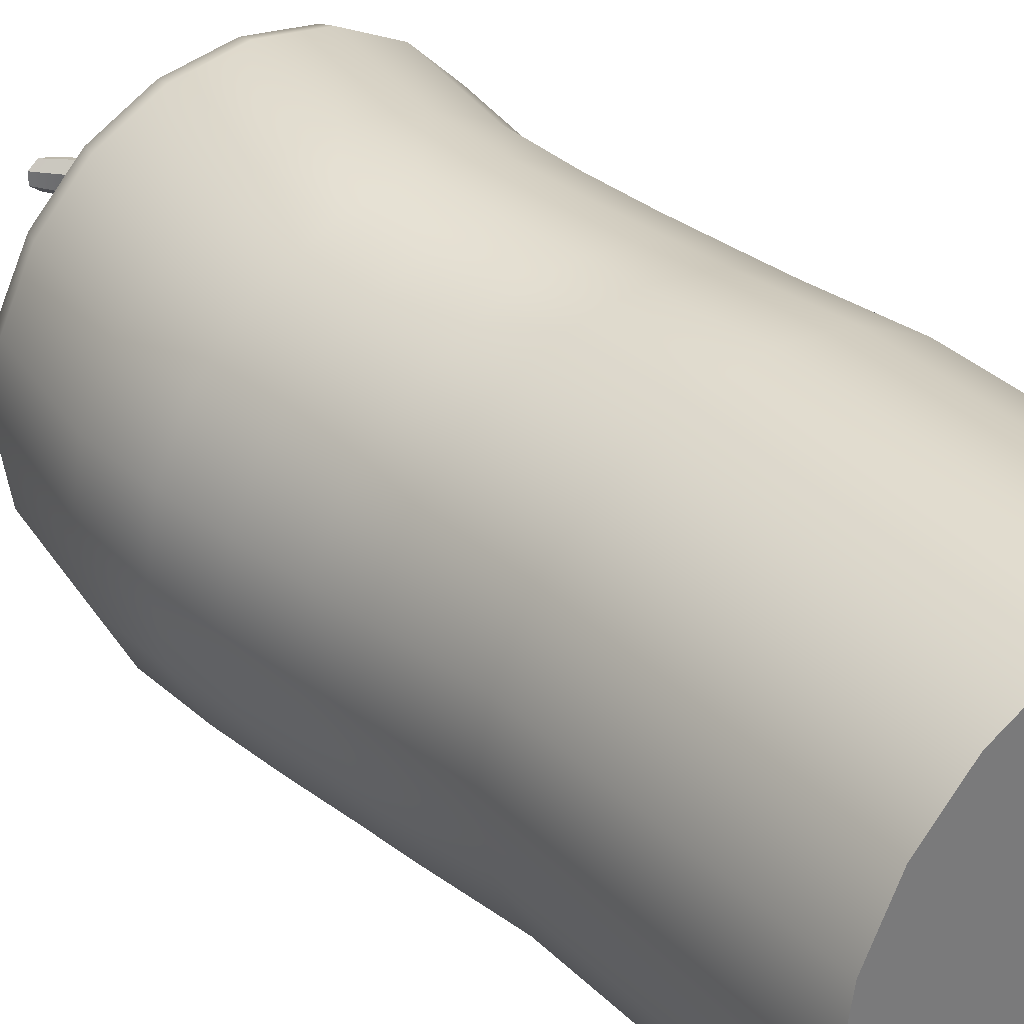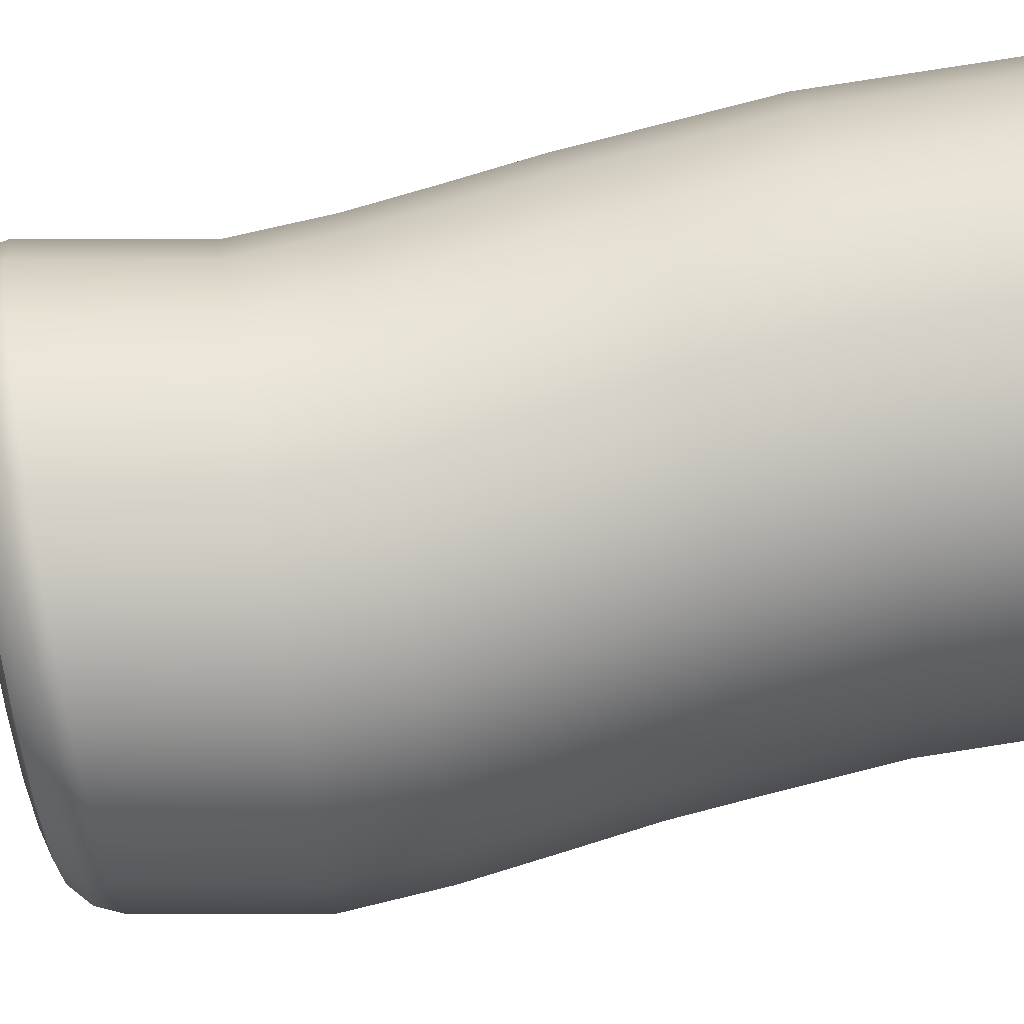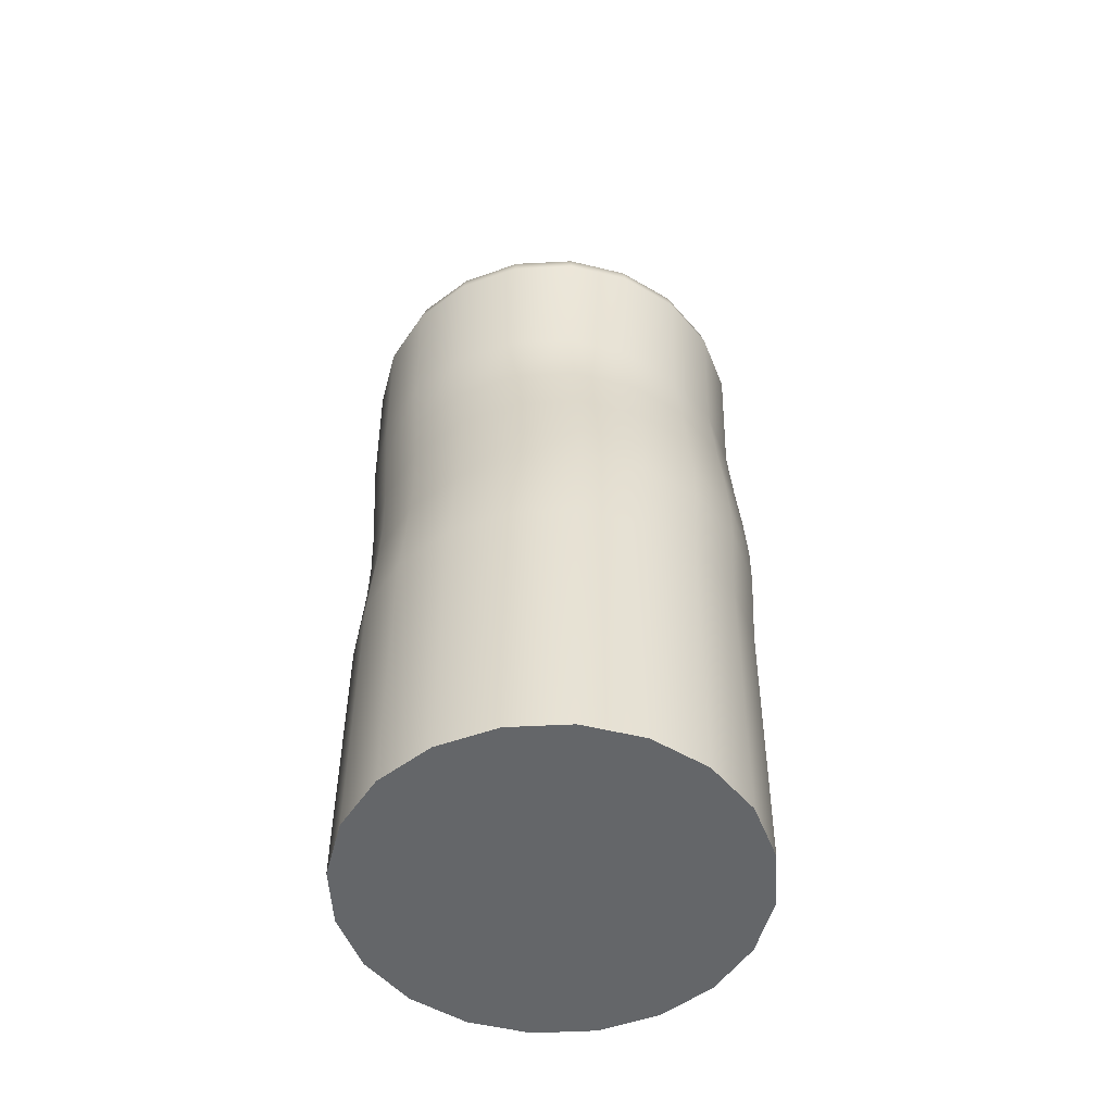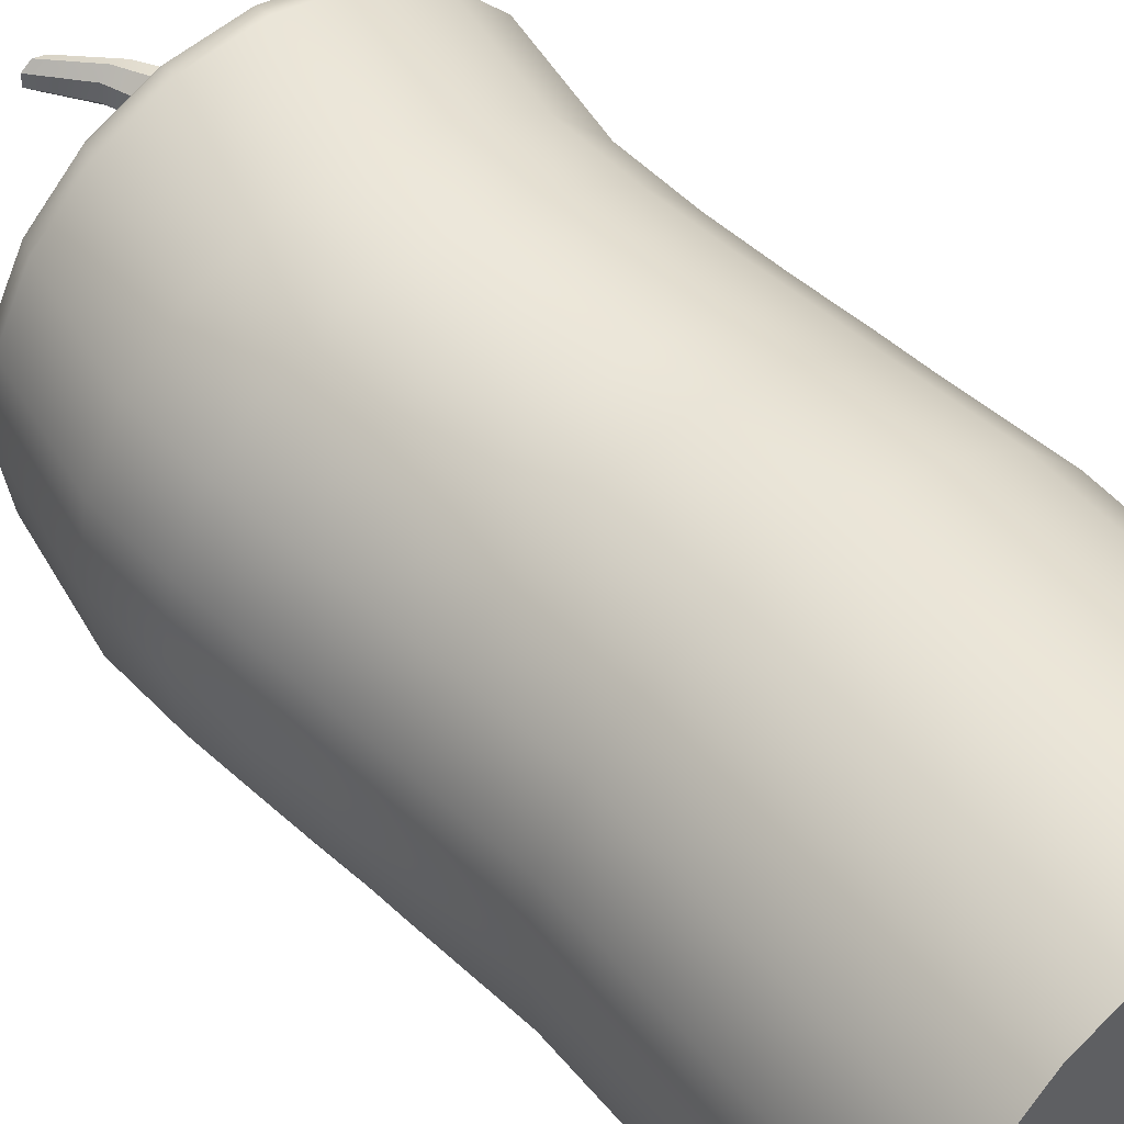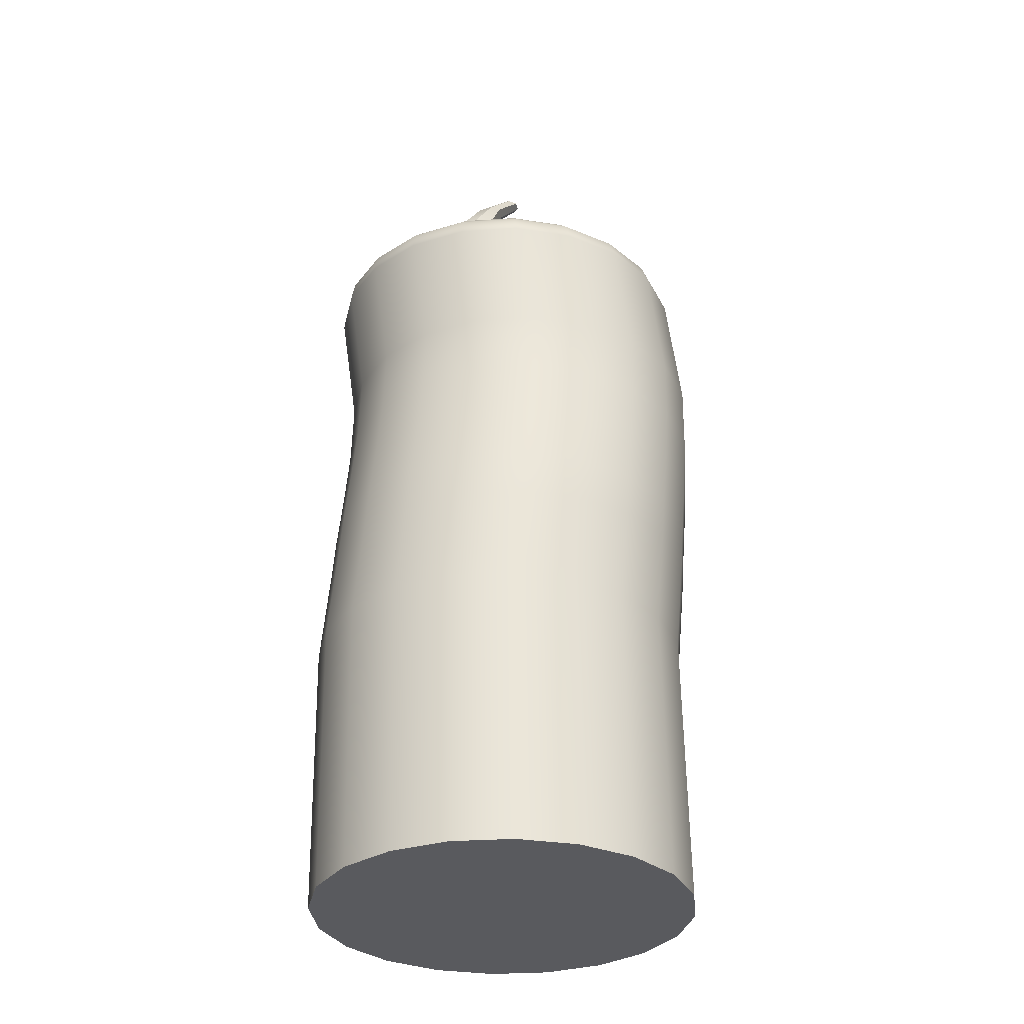
<metadata>
{"format":"obj","ext":"obj","renderer":"f3d","projection":"perspective","resolution":1024,"background":"white","views":[{"elev":33.7,"azim":-38.5,"up":"+Z"},{"elev":78.2,"azim":-100.1,"up":"+Z"},{"elev":-51.7,"azim":84.2,"up":"+Y"},{"elev":47.2,"azim":-38.2,"up":"+Z"},{"elev":-31.8,"azim":140.4,"up":"+Y"}]}
</metadata>
<code>
g default
v 2.643 1.899 -0.02592
v 2.631 1.899 -0.04931
v 2.613 1.899 -0.06787
v 2.589 1.899 -0.07978
v 2.563 1.899 -0.08389
v 2.537 1.899 -0.07978
v 2.514 1.899 -0.06787
v 2.495 1.899 -0.04931
v 2.483 1.899 -0.02592
v 2.479 1.899 0
v 2.483 1.899 0.02592
v 2.495 1.899 0.04931
v 2.514 1.899 0.06786
v 2.537 1.899 0.07978
v 2.563 1.899 0.08389
v 2.589 1.899 0.07978
v 2.613 1.899 0.06786
v 2.631 1.899 0.04931
v 2.643 1.899 0.02592
v 2.647 1.899 0
v 2.563 1.899 0
v 2.563 2.227 0
v 2.635 2.225 -0.02333
v 2.641 2.219 -0.02523
v 2.642 2.212 -0.02592
v 2.627 2.227 -0.02074
v 2.624 2.225 -0.04438
v 2.629 2.219 -0.04799
v 2.63 2.212 -0.04931
v 2.618 2.227 -0.03945
v 2.608 2.225 -0.06108
v 2.611 2.219 -0.06605
v 2.611 2.212 -0.06787
v 2.603 2.227 -0.05429
v 2.587 2.225 -0.0718
v 2.588 2.219 -0.07764
v 2.588 2.212 -0.07978
v 2.584 2.227 -0.06383
v 2.563 2.225 -0.0755
v 2.563 2.219 -0.08164
v 2.562 2.212 -0.08389
v 2.563 2.227 -0.06711
v 2.54 2.225 -0.0718
v 2.538 2.219 -0.07764
v 2.536 2.212 -0.07978
v 2.543 2.227 -0.06383
v 2.519 2.225 -0.06108
v 2.515 2.219 -0.06605
v 2.513 2.212 -0.06787
v 2.524 2.227 -0.05429
v 2.502 2.225 -0.04438
v 2.497 2.219 -0.04799
v 2.494 2.212 -0.04931
v 2.509 2.227 -0.03945
v 2.491 2.225 -0.02333
v 2.485 2.219 -0.02523
v 2.482 2.212 -0.02592
v 2.499 2.227 -0.02074
v 2.488 2.225 0
v 2.481 2.219 0
v 2.478 2.212 0
v 2.496 2.227 0
v 2.491 2.225 0.02333
v 2.485 2.219 0.02523
v 2.482 2.212 0.02592
v 2.499 2.227 0.02074
v 2.502 2.225 0.04438
v 2.497 2.219 0.04799
v 2.494 2.212 0.04931
v 2.509 2.227 0.03945
v 2.519 2.225 0.06108
v 2.515 2.219 0.06605
v 2.513 2.212 0.06786
v 2.524 2.227 0.05429
v 2.54 2.225 0.0718
v 2.538 2.219 0.07764
v 2.536 2.212 0.07978
v 2.543 2.227 0.06383
v 2.563 2.225 0.0755
v 2.563 2.219 0.08164
v 2.562 2.212 0.08389
v 2.563 2.227 0.06711
v 2.587 2.225 0.0718
v 2.588 2.219 0.07764
v 2.588 2.212 0.07978
v 2.584 2.227 0.06383
v 2.608 2.225 0.06108
v 2.611 2.219 0.06605
v 2.611 2.212 0.06786
v 2.603 2.227 0.05429
v 2.624 2.225 0.04438
v 2.629 2.219 0.04799
v 2.63 2.212 0.04931
v 2.618 2.227 0.03945
v 2.635 2.225 0.02333
v 2.641 2.219 0.02523
v 2.642 2.212 0.02592
v 2.627 2.227 0.02074
v 2.639 2.225 0
v 2.645 2.219 0
v 2.646 2.212 0
v 2.63 2.227 0
v 2.623 2.132 -0.05111
v 2.635 2.132 -0.02772
v 2.639 2.132 -0.001802
v 2.635 2.132 0.02412
v 2.623 2.132 0.0475
v 2.604 2.132 0.06606
v 2.581 2.132 0.07798
v 2.555 2.132 0.08208
v 2.529 2.132 0.07798
v 2.506 2.132 0.06606
v 2.487 2.132 0.0475
v 2.475 2.132 0.02412
v 2.471 2.132 -0.001802
v 2.475 2.132 -0.02772
v 2.487 2.132 -0.05111
v 2.506 2.132 -0.06967
v 2.529 2.132 -0.08158
v 2.555 2.132 -0.08569
v 2.581 2.132 -0.08158
v 2.604 2.132 -0.06967
v 2.633 2.162 -0.02618
v 2.637 2.162 -0.00026
v 2.633 2.162 0.02566
v 2.621 2.162 0.04905
v 2.602 2.162 0.06761
v 2.579 2.162 0.07952
v 2.553 2.162 0.08363
v 2.527 2.162 0.07952
v 2.504 2.162 0.06761
v 2.485 2.162 0.04905
v 2.473 2.162 0.02566
v 2.469 2.162 -0.00026
v 2.473 2.162 -0.02618
v 2.485 2.162 -0.04957
v 2.504 2.162 -0.06813
v 2.527 2.162 -0.08004
v 2.553 2.162 -0.08415
v 2.579 2.162 -0.08004
v 2.602 2.162 -0.06813
v 2.621 2.162 -0.04957
v 2.63 2.08 -0.05301
v 2.611 2.08 -0.07156
v 2.588 2.08 -0.08348
v 2.562 2.08 -0.08758
v 2.536 2.08 -0.08348
v 2.512 2.08 -0.07156
v 2.494 2.08 -0.05301
v 2.482 2.08 -0.02962
v 2.478 2.08 -0.003699
v 2.482 2.08 0.02222
v 2.494 2.08 0.04561
v 2.512 2.08 0.06417
v 2.536 2.08 0.07608
v 2.562 2.08 0.08019
v 2.588 2.08 0.07608
v 2.611 2.08 0.06417
v 2.63 2.08 0.04561
v 2.642 2.08 0.02222
v 2.646 2.08 -0.003699
v 2.642 2.08 -0.02962
v 2.634 2.018 -0.04987
v 2.615 2.018 -0.06843
v 2.592 2.018 -0.08034
v 2.566 2.018 -0.08445
v 2.54 2.018 -0.08034
v 2.517 2.018 -0.06843
v 2.498 2.018 -0.04987
v 2.486 2.018 -0.02648
v 2.482 2.018 -0.000561
v 2.486 2.018 0.02536
v 2.498 2.018 0.04875
v 2.517 2.018 0.0673
v 2.54 2.018 0.07922
v 2.566 2.018 0.08332
v 2.592 2.018 0.07922
v 2.615 2.018 0.0673
v 2.634 2.018 0.04875
v 2.646 2.018 0.02536
v 2.65 2.018 -0.000561
v 2.646 2.018 -0.02648
v 2.638 2.106 -0.02904
v 2.642 2.106 -0.003116
v 2.638 2.106 0.02281
v 2.626 2.106 0.04619
v 2.608 2.106 0.06475
v 2.584 2.106 0.07666
v 2.558 2.106 0.08077
v 2.532 2.106 0.07666
v 2.509 2.106 0.06475
v 2.491 2.106 0.04619
v 2.479 2.106 0.02281
v 2.475 2.106 -0.003116
v 2.479 2.106 -0.02904
v 2.491 2.106 -0.05242
v 2.509 2.106 -0.07098
v 2.532 2.106 -0.0829
v 2.558 2.106 -0.087
v 2.584 2.106 -0.0829
v 2.608 2.106 -0.07098
v 2.626 2.106 -0.05242
v 2.643 2.06 -0.02916
v 2.647 2.06 -0.00324
v 2.643 2.06 0.02268
v 2.631 2.06 0.04607
v 2.613 2.06 0.06463
v 2.589 2.06 0.07654
v 2.563 2.06 0.08065
v 2.537 2.06 0.07654
v 2.514 2.06 0.06463
v 2.495 2.06 0.04607
v 2.483 2.06 0.02268
v 2.479 2.06 -0.00324
v 2.483 2.06 -0.02916
v 2.495 2.06 -0.05255
v 2.514 2.06 -0.07111
v 2.537 2.06 -0.08302
v 2.563 2.06 -0.08713
v 2.589 2.06 -0.08302
v 2.613 2.06 -0.07111
v 2.631 2.06 -0.05255
v 2.569 2.213 -0.007535
v 2.561 2.213 -0.009396
v 2.555 2.213 -0.004182
v 2.555 2.213 0.004182
v 2.561 2.213 0.009396
v 2.569 2.213 0.007535
v 2.573 2.213 0
v 2.569 2.232 -0.007535
v 2.561 2.232 -0.009396
v 2.555 2.232 -0.004182
v 2.555 2.232 0.004182
v 2.561 2.232 0.009396
v 2.569 2.232 0.007535
v 2.573 2.232 0
v 2.573 2.251 -0.006931
v 2.565 2.251 -0.008792
v 2.559 2.251 -0.003577
v 2.559 2.251 0.004786
v 2.565 2.251 0.01
v 2.573 2.251 0.008139
v 2.577 2.251 0.000604
v 2.589 2.27 -0.004738
v 2.58 2.27 -0.006599
v 2.574 2.27 -0.001385
v 2.574 2.27 0.006979
v 2.58 2.27 0.01219
v 2.589 2.27 0.01033
v 2.592 2.27 0.002806
v 2.572 2.293 0.000609
v 2.568 2.293 -0.001045
v 2.563 2.293 0.002978
v 2.563 2.293 0.009552
v 2.567 2.293 0.01357
v 2.572 2.293 0.01212
v 2.575 2.293 0.00635
v 2.557 2.307 0.003481
v 2.553 2.307 0.002449
v 2.549 2.307 0.005339
v 2.549 2.307 0.009975
v 2.553 2.307 0.01286
v 2.557 2.307 0.01183
v 2.56 2.307 0.007657
v 2.563 2.213 0
v 2.554 2.307 0.007657
g candle:pCylinder8
f 2 1 21
f 3 2 21
f 4 3 21
f 5 4 21
f 6 5 21
f 7 6 21
f 8 7 21
f 9 8 21
f 10 9 21
f 11 10 21
f 12 11 21
f 13 12 21
f 14 13 21
f 15 14 21
f 16 15 21
f 17 16 21
f 18 17 21
f 19 18 21
f 20 19 21
f 1 20 21
f 25 24 100 101
f 24 23 99 100
f 23 26 102 99
f 26 23 27 30
f 23 24 28 27
f 24 25 29 28
f 30 27 31 34
f 27 28 32 31
f 28 29 33 32
f 34 31 35 38
f 31 32 36 35
f 32 33 37 36
f 38 35 39 42
f 35 36 40 39
f 36 37 41 40
f 42 39 43 46
f 39 40 44 43
f 40 41 45 44
f 46 43 47 50
f 43 44 48 47
f 44 45 49 48
f 50 47 51 54
f 47 48 52 51
f 48 49 53 52
f 54 51 55 58
f 51 52 56 55
f 52 53 57 56
f 58 55 59 62
f 55 56 60 59
f 56 57 61 60
f 62 59 63 66
f 59 60 64 63
f 60 61 65 64
f 66 63 67 70
f 63 64 68 67
f 64 65 69 68
f 70 67 71 74
f 67 68 72 71
f 68 69 73 72
f 74 71 75 78
f 71 72 76 75
f 72 73 77 76
f 78 75 79 82
f 75 76 80 79
f 76 77 81 80
f 82 79 83 86
f 79 80 84 83
f 80 81 85 84
f 86 83 87 90
f 83 84 88 87
f 84 85 89 88
f 90 87 91 94
f 87 88 92 91
f 88 89 93 92
f 94 91 95 98
f 91 92 96 95
f 92 93 97 96
f 98 95 99 102
f 95 96 100 99
f 96 97 101 100
f 162 143 202 183
f 143 144 201 202
f 144 145 200 201
f 145 146 199 200
f 146 147 198 199
f 147 148 197 198
f 148 149 196 197
f 149 150 195 196
f 150 151 194 195
f 151 152 193 194
f 152 153 192 193
f 153 154 191 192
f 154 155 190 191
f 155 156 189 190
f 156 157 188 189
f 157 158 187 188
f 158 159 186 187
f 159 160 185 186
f 160 161 184 185
f 161 162 183 184
f 26 30 22
f 30 34 22
f 34 38 22
f 38 42 22
f 42 46 22
f 46 50 22
f 50 54 22
f 54 58 22
f 58 62 22
f 62 66 22
f 66 70 22
f 70 74 22
f 74 78 22
f 78 82 22
f 82 86 22
f 86 90 22
f 90 94 22
f 94 98 22
f 98 102 22
f 102 26 22
f 104 103 142 123
f 105 104 123 124
f 106 105 124 125
f 107 106 125 126
f 108 107 126 127
f 109 108 127 128
f 110 109 128 129
f 111 110 129 130
f 112 111 130 131
f 113 112 131 132
f 114 113 132 133
f 115 114 133 134
f 116 115 134 135
f 117 116 135 136
f 118 117 136 137
f 119 118 137 138
f 120 119 138 139
f 121 120 139 140
f 122 121 140 141
f 103 122 141 142
f 124 123 25 101
f 125 124 101 97
f 126 125 97 93
f 127 126 93 89
f 128 127 89 85
f 129 128 85 81
f 130 129 81 77
f 131 130 77 73
f 132 131 73 69
f 133 132 69 65
f 134 133 65 61
f 135 134 61 57
f 136 135 57 53
f 137 136 53 49
f 138 137 49 45
f 139 138 45 41
f 140 139 41 37
f 141 140 37 33
f 142 141 33 29
f 123 142 29 25
f 163 164 221 222
f 164 165 220 221
f 165 166 219 220
f 166 167 218 219
f 167 168 217 218
f 168 169 216 217
f 169 170 215 216
f 170 171 214 215
f 171 172 213 214
f 172 173 212 213
f 173 174 211 212
f 174 175 210 211
f 175 176 209 210
f 176 177 208 209
f 177 178 207 208
f 178 179 206 207
f 179 180 205 206
f 180 181 204 205
f 181 182 203 204
f 182 163 222 203
f 2 3 164 163
f 3 4 165 164
f 4 5 166 165
f 5 6 167 166
f 6 7 168 167
f 7 8 169 168
f 8 9 170 169
f 9 10 171 170
f 10 11 172 171
f 11 12 173 172
f 12 13 174 173
f 13 14 175 174
f 14 15 176 175
f 15 16 177 176
f 16 17 178 177
f 17 18 179 178
f 18 19 180 179
f 19 20 181 180
f 20 1 182 181
f 1 2 163 182
f 184 183 104 105
f 185 184 105 106
f 186 185 106 107
f 187 186 107 108
f 188 187 108 109
f 189 188 109 110
f 190 189 110 111
f 191 190 111 112
f 192 191 112 113
f 193 192 113 114
f 194 193 114 115
f 195 194 115 116
f 196 195 116 117
f 197 196 117 118
f 198 197 118 119
f 199 198 119 120
f 200 199 120 121
f 201 200 121 122
f 202 201 122 103
f 183 202 103 104
f 204 203 162 161
f 205 204 161 160
f 206 205 160 159
f 207 206 159 158
f 208 207 158 157
f 209 208 157 156
f 210 209 156 155
f 211 210 155 154
f 212 211 154 153
f 213 212 153 152
f 214 213 152 151
f 215 214 151 150
f 216 215 150 149
f 217 216 149 148
f 218 217 148 147
f 219 218 147 146
f 220 219 146 145
f 221 220 145 144
f 222 221 144 143
f 203 222 143 162
f 223 224 231 230
f 224 225 232 231
f 225 226 233 232
f 226 227 234 233
f 227 228 235 234
f 228 229 236 235
f 229 223 230 236
f 230 231 238 237
f 231 232 239 238
f 232 233 240 239
f 233 234 241 240
f 234 235 242 241
f 235 236 243 242
f 236 230 237 243
f 237 238 245 244
f 238 239 246 245
f 239 240 247 246
f 240 241 248 247
f 241 242 249 248
f 242 243 250 249
f 243 237 244 250
f 244 245 252 251
f 245 246 253 252
f 246 247 254 253
f 247 248 255 254
f 248 249 256 255
f 249 250 257 256
f 250 244 251 257
f 251 252 259 258
f 252 253 260 259
f 253 254 261 260
f 254 255 262 261
f 255 256 263 262
f 256 257 264 263
f 257 251 258 264
f 224 223 265
f 225 224 265
f 226 225 265
f 227 226 265
f 228 227 265
f 229 228 265
f 223 229 265
f 258 259 266
f 259 260 266
f 260 261 266
f 261 262 266
f 262 263 266
f 263 264 266
f 264 258 266

</code>
